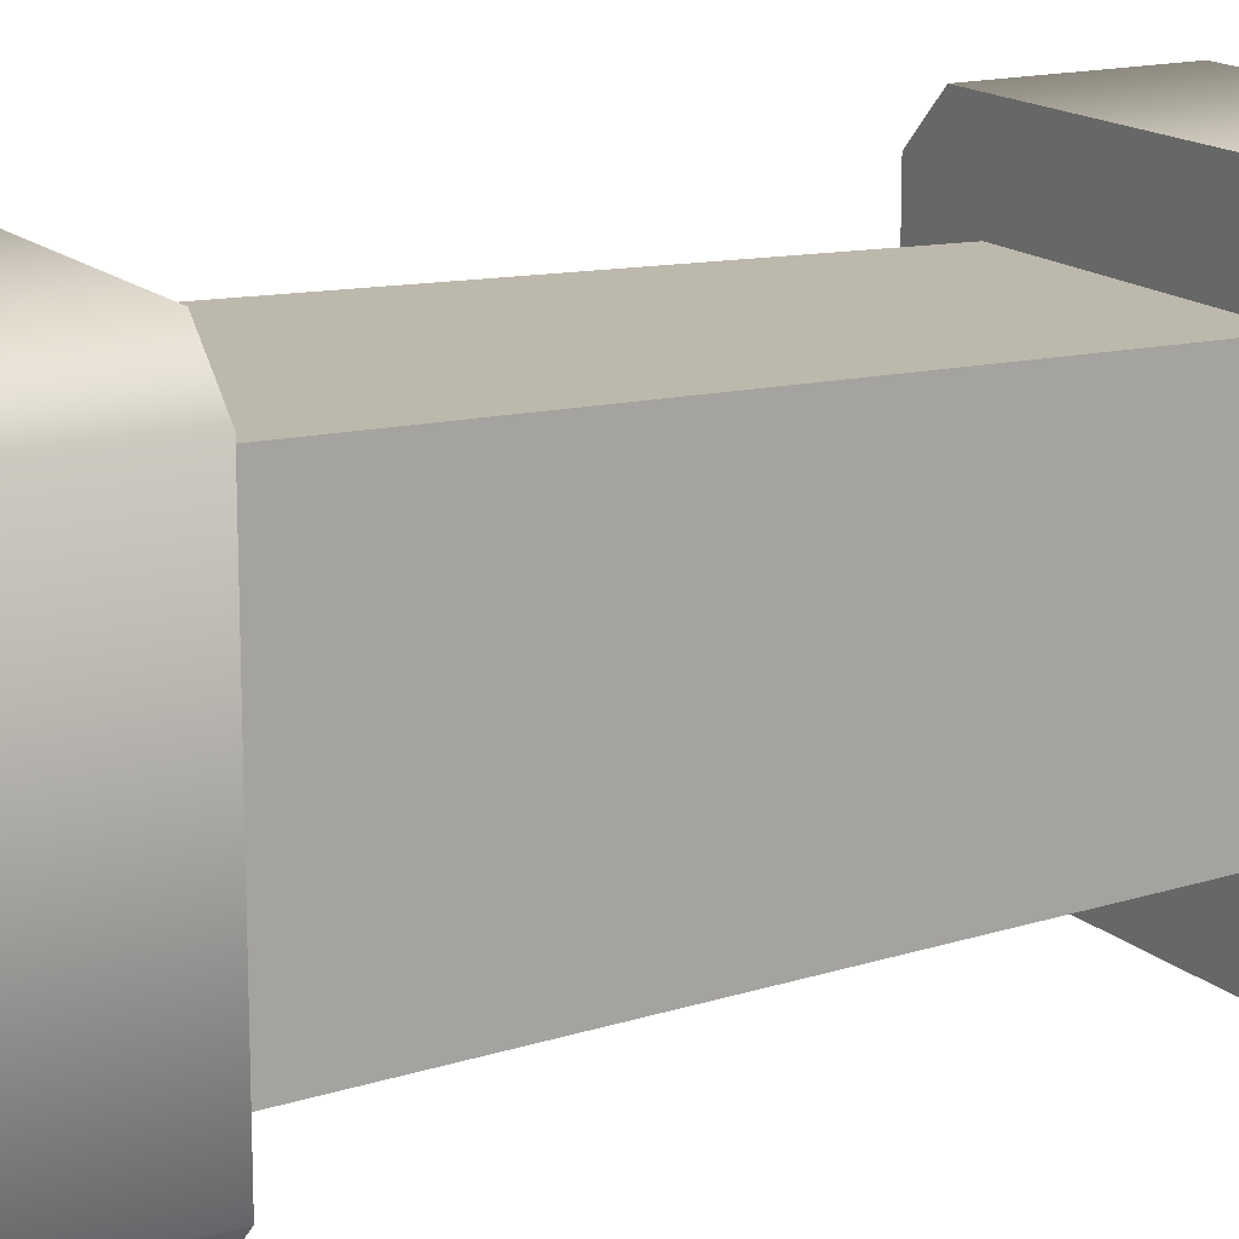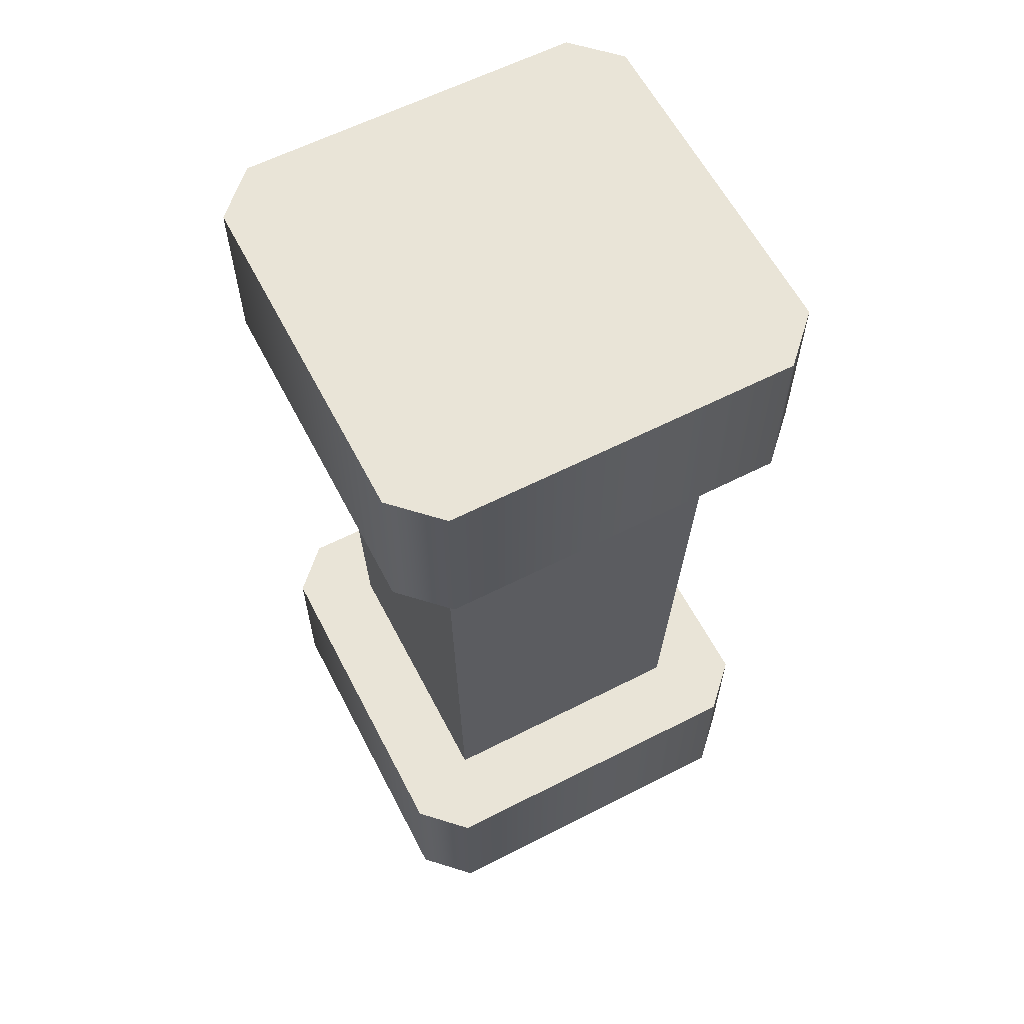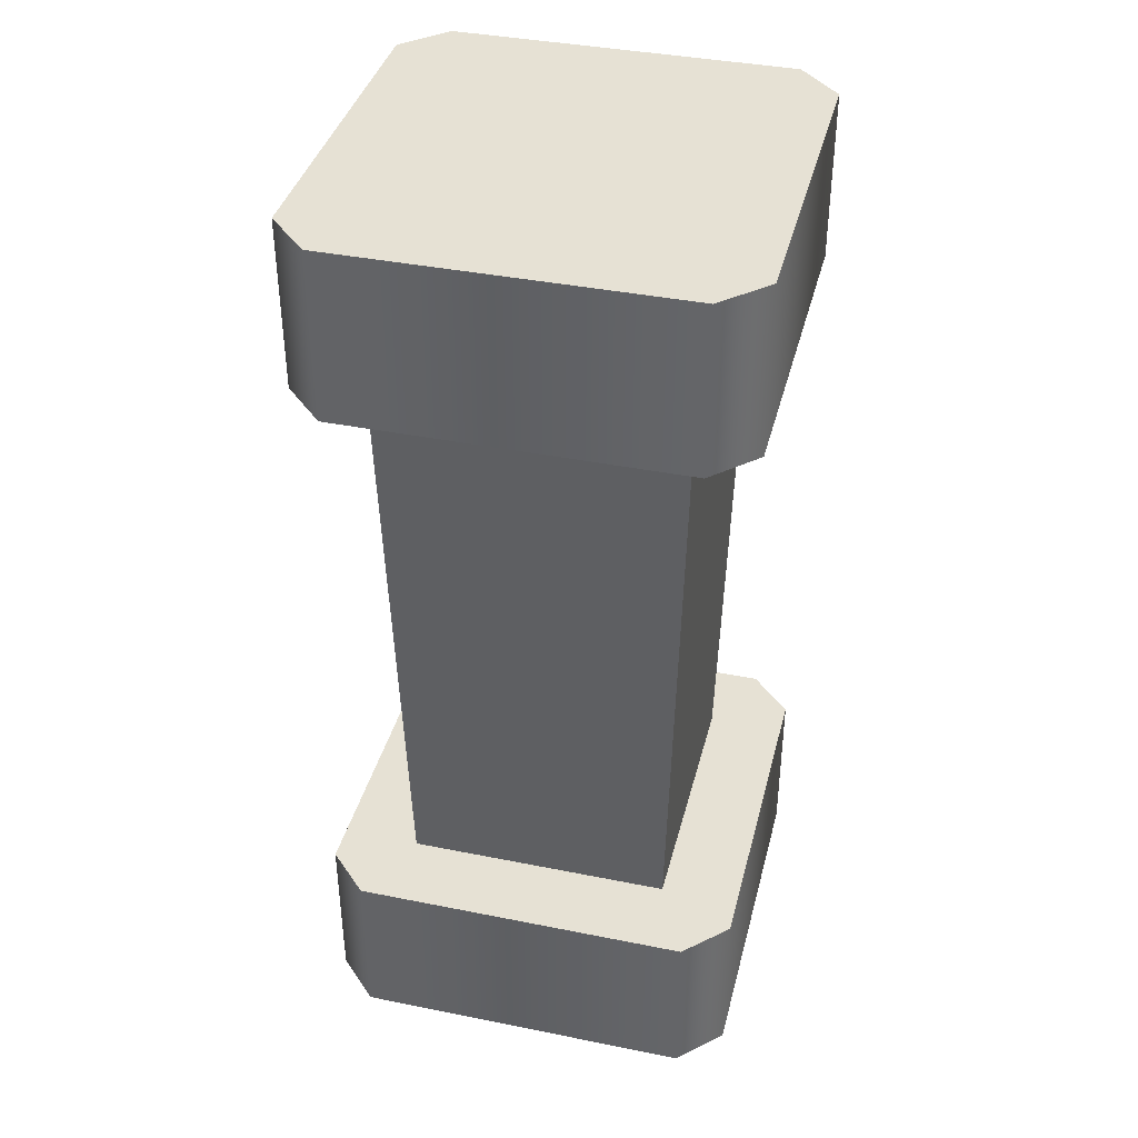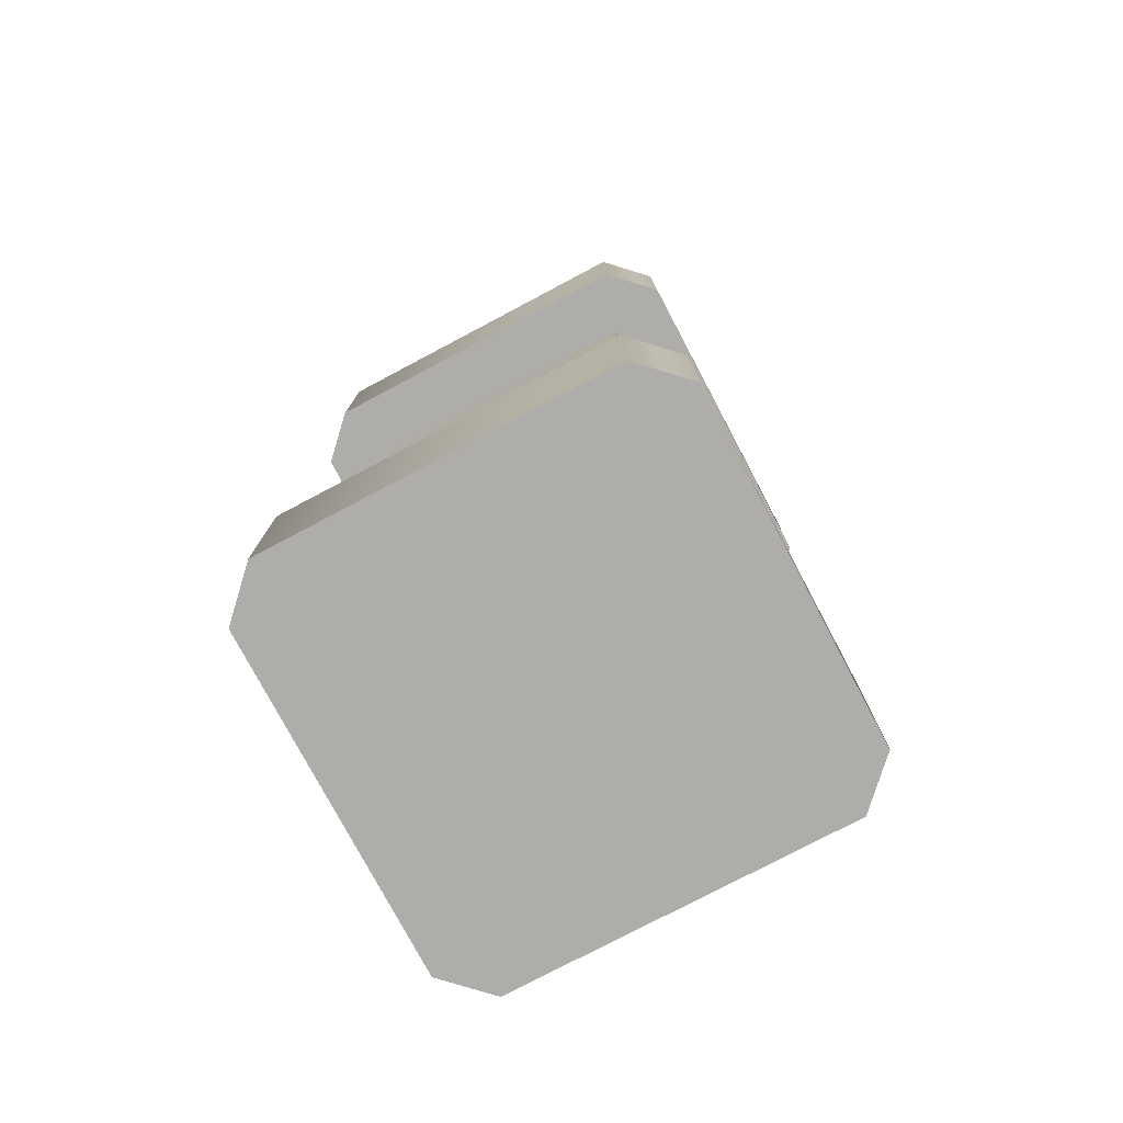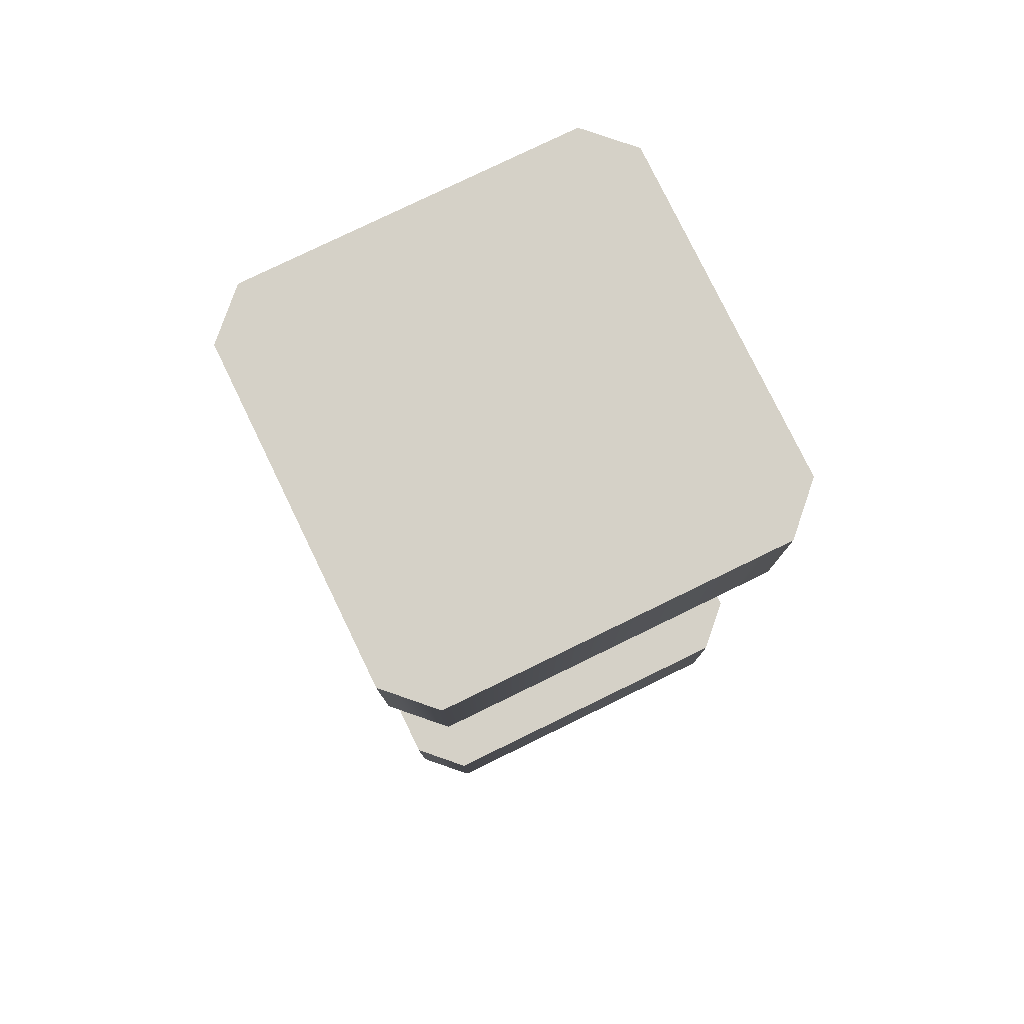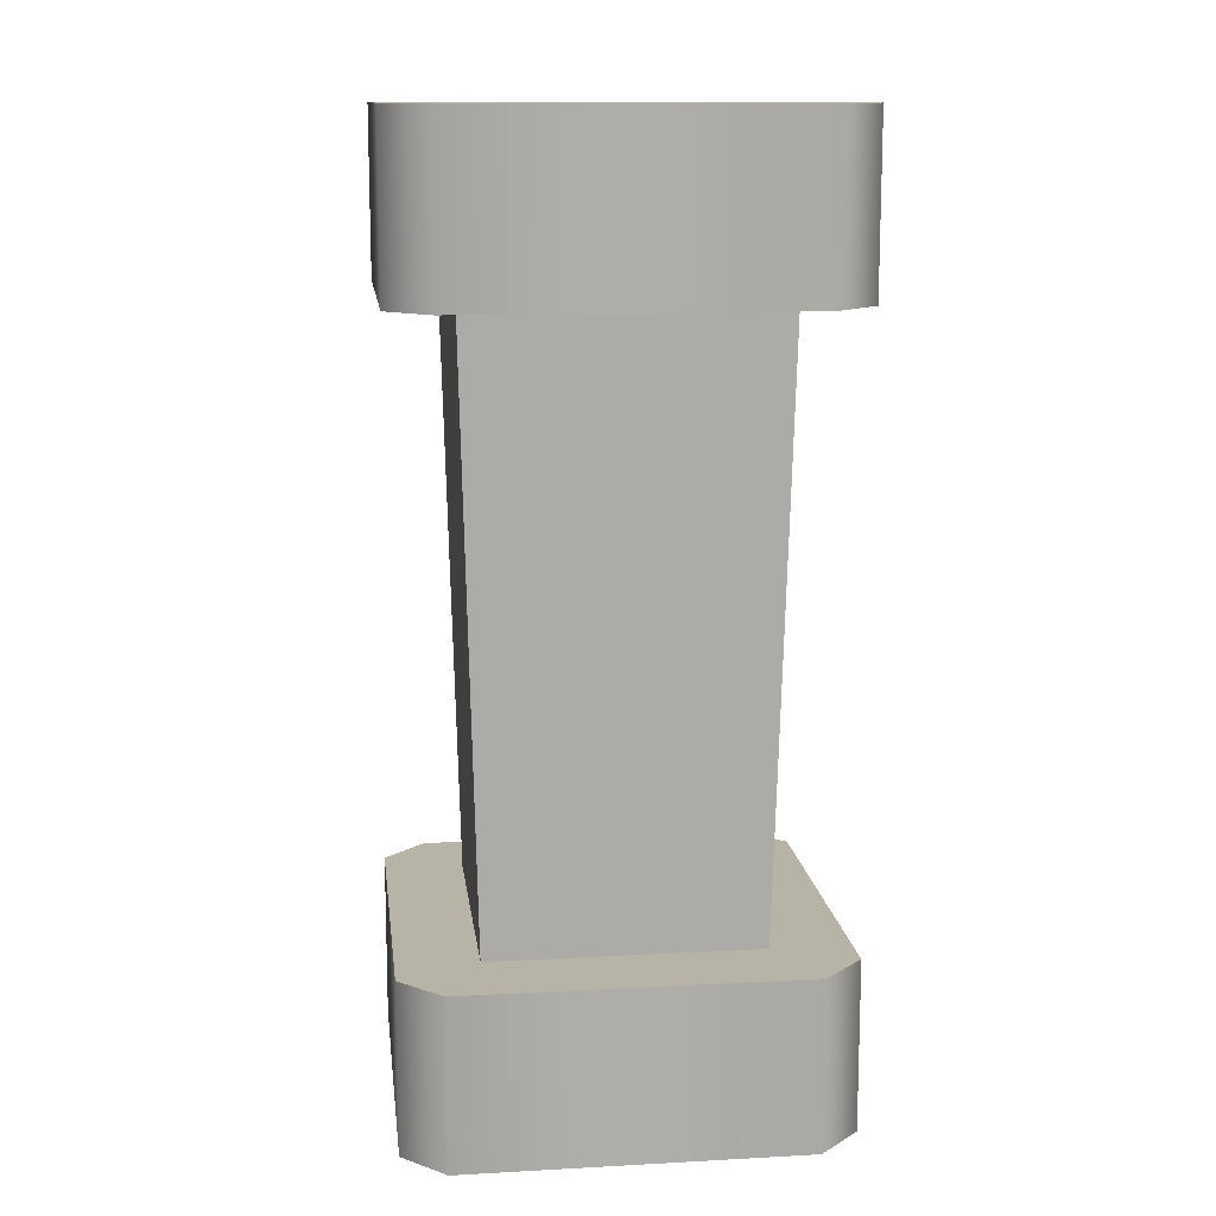
<metadata>
{"format":"obj","ext":"obj","renderer":"f3d","projection":"perspective","resolution":1024,"background":"white","views":[{"elev":15.5,"azim":-119.8,"up":"+Z"},{"elev":61.1,"azim":152.6,"up":"+Y"},{"elev":39.0,"azim":-165.9,"up":"+Y"},{"elev":-77.2,"azim":27.9,"up":"+Y"},{"elev":78.9,"azim":64.1,"up":"+Y"},{"elev":12.6,"azim":82.9,"up":"+Y"}]}
</metadata>
<code>
g column
v 0.25 1.1 0.2 1 1 1
v 0.25 0.9 0.2 1 1 1
v 0.2 1.1 0.25 1 1 1
v 0.2 0.9 0.25 1 1 1
v 0.2 1.1 -0.25 1 1 1
v 0.2 0.9 -0.25 1 1 1
v 0.25 1.1 -0.2 1 1 1
v 0.25 0.9 -0.2 1 1 1
v -0.25 0.9 0.2 1 1 1
v -0.25 1.1 0.2 1 1 1
v -0.2 0.9 0.25 1 1 1
v -0.2 1.1 0.25 1 1 1
v -0.2 0.9 -0.25 1 1 1
v -0.25 0.9 -0.2 1 1 1
v -0.2 1.1 -0.25 1 1 1
v -0.25 1.1 -0.2 1 1 1
v 0.25 0.2 0.2 1 1 1
v 0.25 1.603e-31 0.2 1 1 1
v 0.2 0.2 0.25 1 1 1
v 0.2 1.603e-31 0.25 1 1 1
v 0.2 0.2 -0.25 1 1 1
v 0.2 0 -0.25 1 1 1
v 0.25 0.2 -0.2 1 1 1
v 0.25 0 -0.2 1 1 1
v -0.2 0.2 -0.25 1 1 1
v -0.2 0.2 0.25 1 1 1
v -0.25 0.2 -0.2 1 1 1
v -0.25 0.2 0.2 1 1 1
v -0.25 1.603e-31 0.2 1 1 1
v -0.2 1.603e-31 0.25 1 1 1
v -0.2 0 -0.25 1 1 1
v -0.25 0 -0.2 1 1 1
v -0.1575 0.2 -0.1575 1 1 1
v 0.1575 0.2 -0.1575 1 1 1
v -0.175 0.9 -0.175 1 1 1
v 0.175 0.9 -0.175 1 1 1
v -0.175 0.9 0.175 1 1 1
v -0.1575 0.2 0.1575 1 1 1
v 0.1575 0.2 0.1575 1 1 1
v 0.175 0.9 0.175 1 1 1
f 3 2 1
f 2 3 4
f 7 6 5
f 6 7 8
f 11 10 9
f 10 11 12
f 4 8 2
f 8 4 6
f 6 4 11
f 6 11 13
f 13 11 9
f 13 9 14
f 14 15 13
f 15 14 16
f 9 16 14
f 16 9 10
f 15 6 13
f 6 15 5
f 1 8 7
f 8 1 2
f 3 11 4
f 11 3 12
f 5 1 7
f 1 5 3
f 3 5 15
f 3 15 12
f 12 15 16
f 12 16 10
f 19 18 17
f 18 19 20
f 23 22 21
f 22 23 24
f 17 24 23
f 24 17 18
f 21 17 23
f 17 21 19
f 19 21 25
f 19 25 26
f 26 25 27
f 26 27 28
f 30 28 29
f 28 30 26
f 25 22 31
f 22 25 21
f 29 27 32
f 27 29 28
f 19 30 20
f 30 19 26
f 20 24 18
f 24 20 22
f 22 20 30
f 22 30 31
f 31 30 29
f 31 29 32
f 32 25 31
f 25 32 27
f 35 34 33
f 34 35 36
f 33 37 35
f 37 33 38
f 40 38 39
f 38 40 37
f 40 34 36
f 34 40 39
g column
f 3 2 1
f 2 3 4
f 7 6 5
f 6 7 8
f 11 10 9
f 10 11 12
f 4 8 2
f 8 4 6
f 6 4 11
f 6 11 13
f 13 11 9
f 13 9 14
f 14 15 13
f 15 14 16
f 9 16 14
f 16 9 10
f 15 6 13
f 6 15 5
f 1 8 7
f 8 1 2
f 3 11 4
f 11 3 12
f 5 1 7
f 1 5 3
f 3 5 15
f 3 15 12
f 12 15 16
f 12 16 10
f 19 18 17
f 18 19 20
f 23 22 21
f 22 23 24
f 17 24 23
f 24 17 18
f 21 17 23
f 17 21 19
f 19 21 25
f 19 25 26
f 26 25 27
f 26 27 28
f 30 28 29
f 28 30 26
f 25 22 31
f 22 25 21
f 29 27 32
f 27 29 28
f 19 30 20
f 30 19 26
f 20 24 18
f 24 20 22
f 22 20 30
f 22 30 31
f 31 30 29
f 31 29 32
f 32 25 31
f 25 32 27
f 35 34 33
f 34 35 36
f 33 37 35
f 37 33 38
f 40 38 39
f 38 40 37
f 40 34 36
f 34 40 39

</code>
